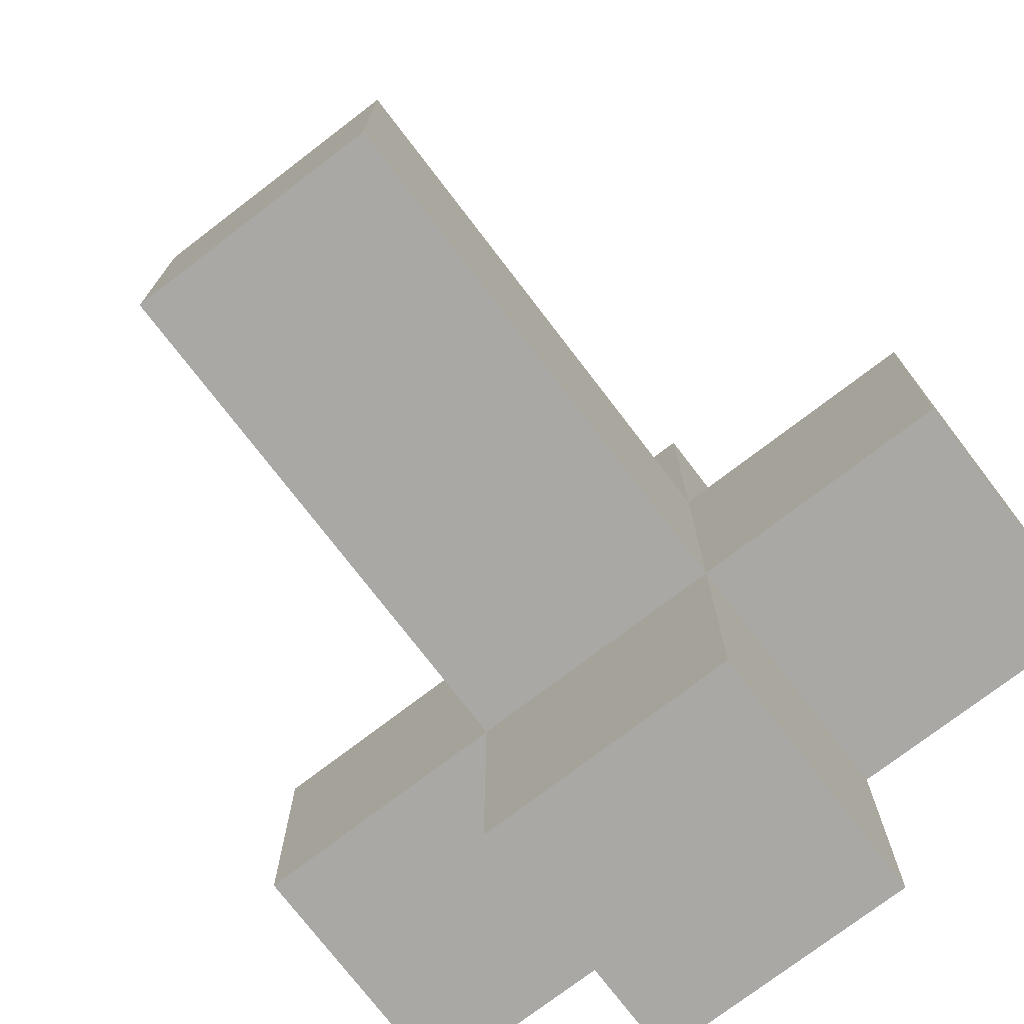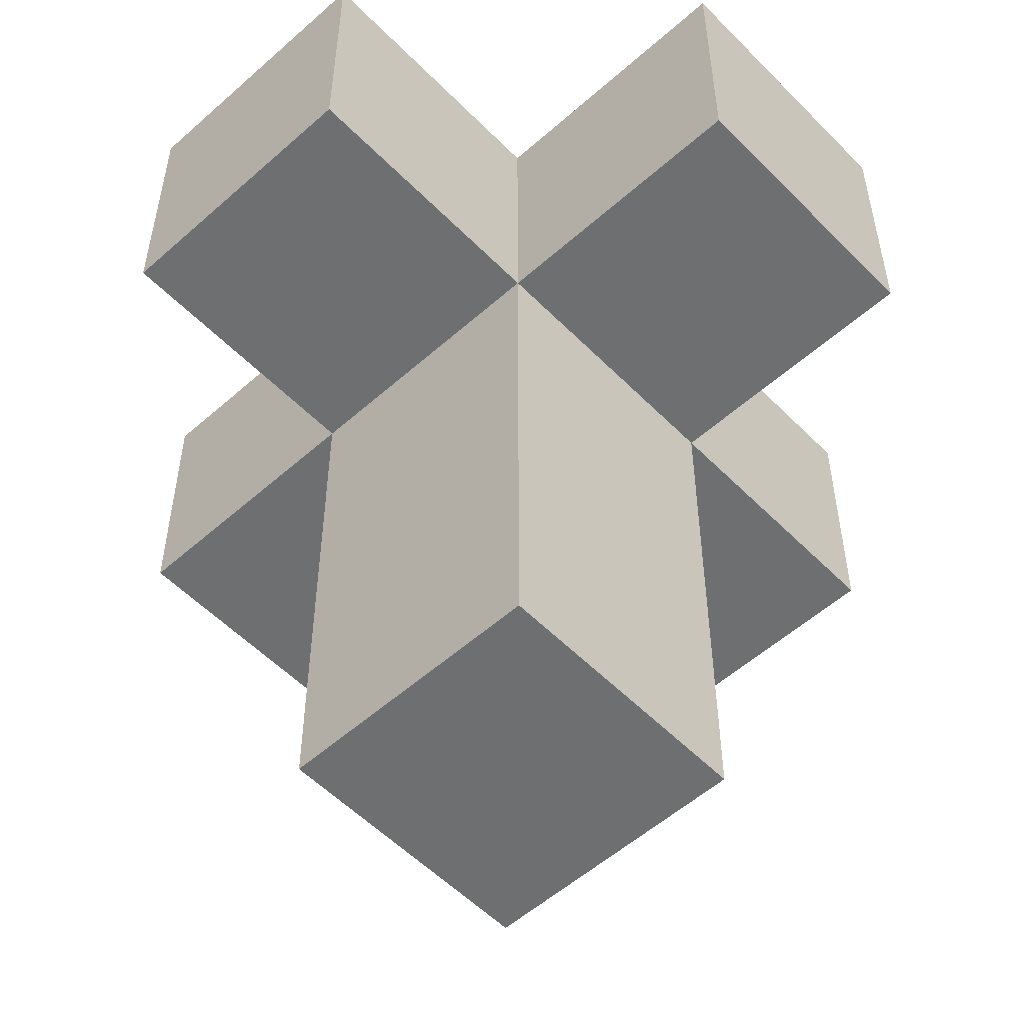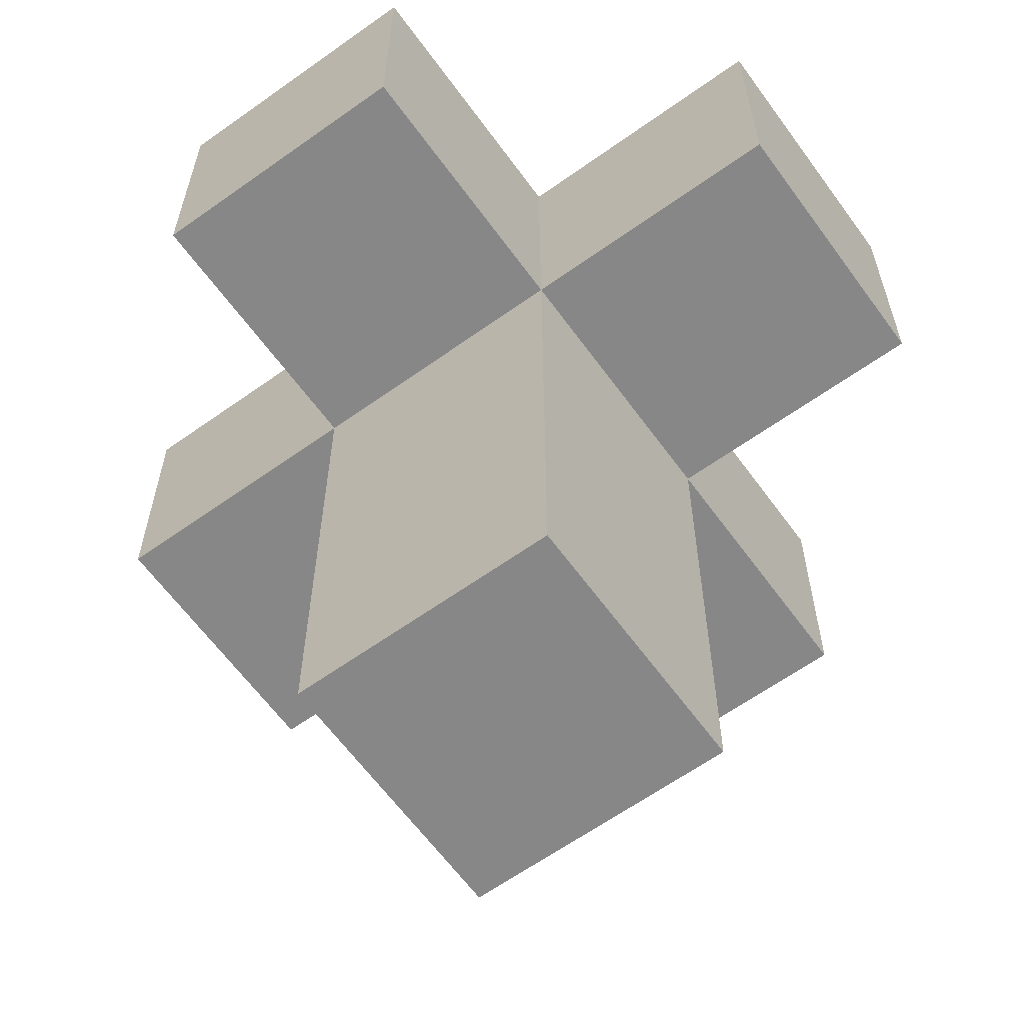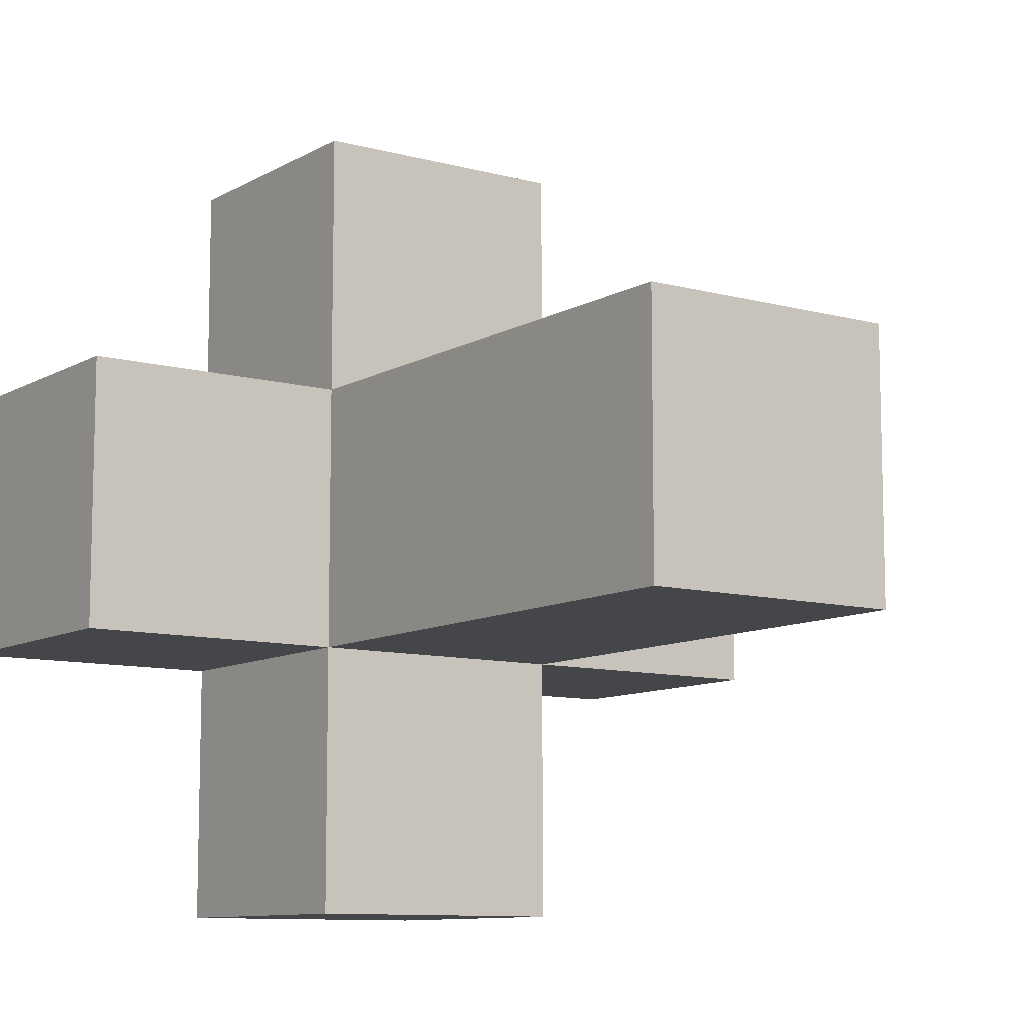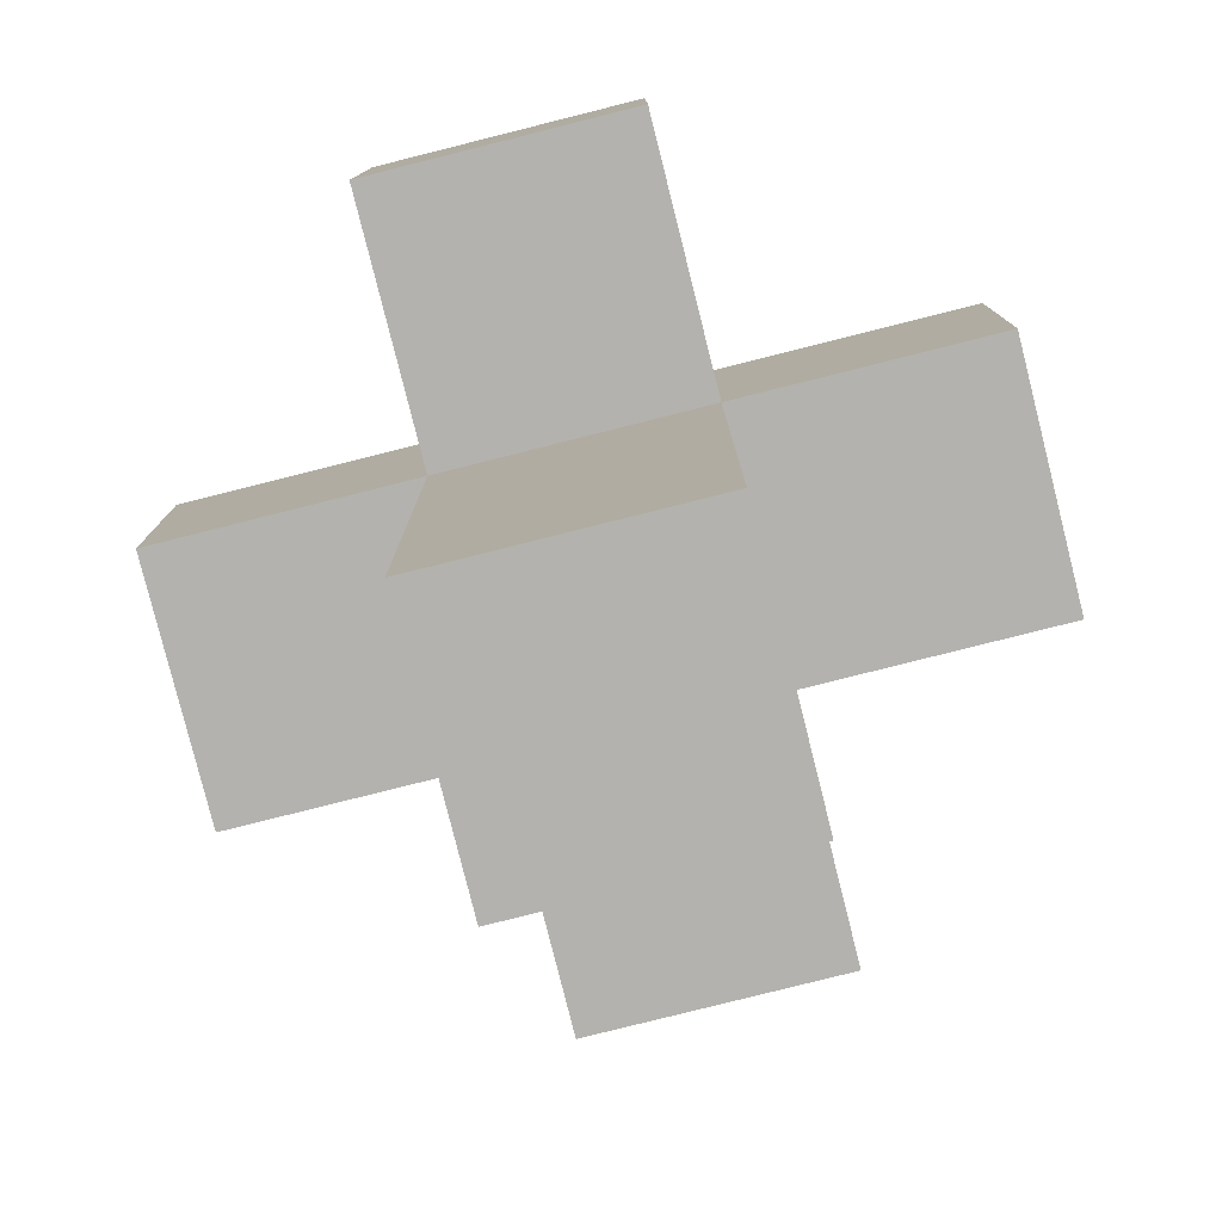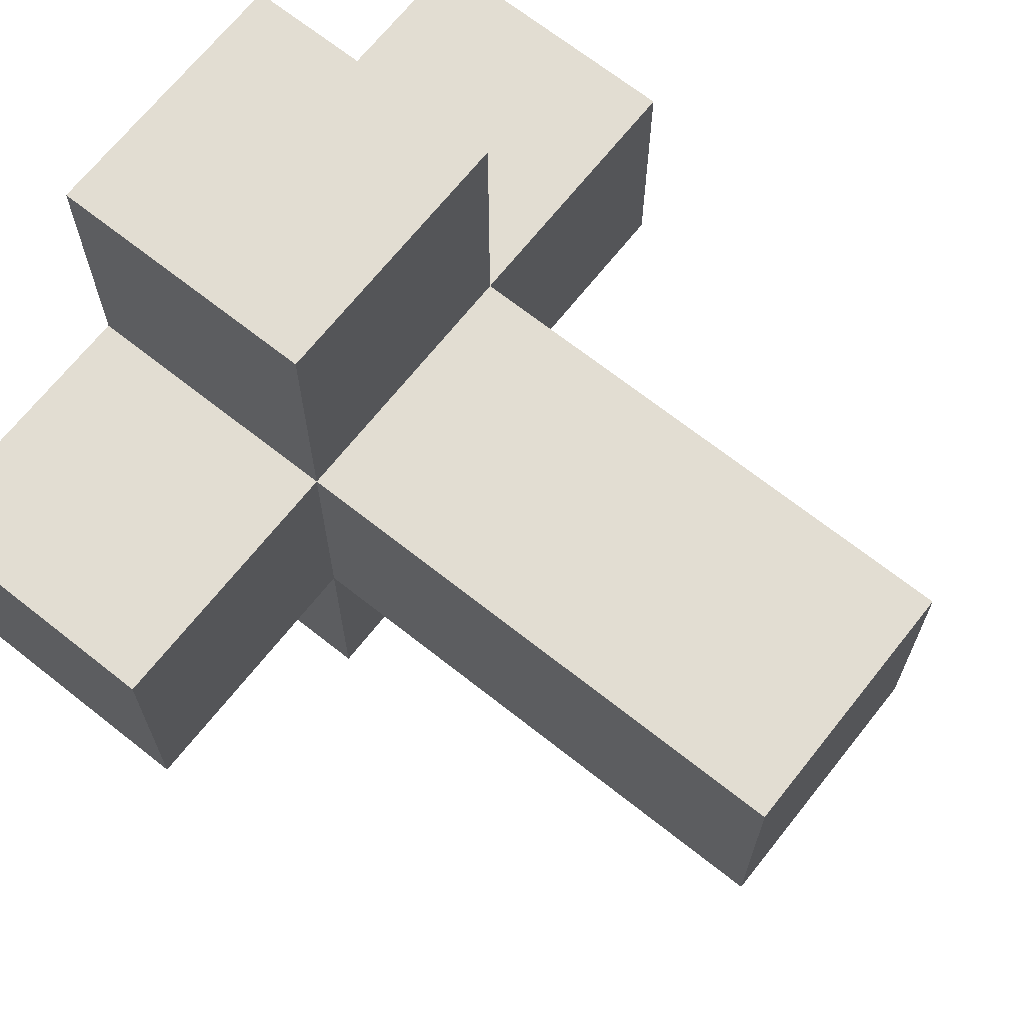
<metadata>
{"format":"obj","ext":"obj","renderer":"f3d","projection":"perspective","resolution":1024,"background":"white","views":[{"elev":-74.9,"azim":37.4,"up":"+Z"},{"elev":-54.5,"azim":133.2,"up":"+Y"},{"elev":-62.5,"azim":-144.1,"up":"+Y"},{"elev":-9.8,"azim":-35.1,"up":"+Z"},{"elev":-79.7,"azim":-75.9,"up":"+Y"},{"elev":68.3,"azim":-51.6,"up":"+Z"}]}
</metadata>
<code>
o Pink_Flower
v -1.5 3.258 0.5
v -1.5 2.258 -0.5
v -1.5 2.258 0.5
v -1.5 3.258 -0.5
v -0.5 2.258 0.5
v -0.5 0.2585 -0.5
v -0.5 0.2585 0.5
v -0.5 2.258 -0.5
v -0.5 3.258 1.5
v -0.5 2.258 1.5
v -0.5 3.258 0.5
v -0.5 3.258 -0.5
v -0.5 2.258 -1.5
v -0.5 3.258 -1.5
v 0.5 0.2585 0.5
v 0.5 0.2585 -0.5
v 0.5 2.258 0.5
v 0.5 2.258 -0.5
v 0.5 2.258 1.5
v 0.5 3.258 1.5
v 0.5 3.258 0.5
v 0.5 2.258 -1.5
v 0.5 3.258 -0.5
v 0.5 3.258 -1.5
v 1.5 2.258 0.5
v 1.5 2.258 -0.5
v 1.5 3.258 0.5
v 1.5 3.258 -0.5
v 0.5 2.258 1.5
v -0.5 3.258 1.5
v -0.5 2.258 1.5
v 0.5 3.258 1.5
v -0.5 2.258 0.5
v -1.5 3.258 0.5
v -1.5 2.258 0.5
v -0.5 3.258 0.5
v 0.5 0.2585 0.5
v -0.5 0.2585 0.5
v 0.5 2.258 0.5
v 1.5 2.258 0.5
v 0.5 3.258 0.5
v 1.5 3.258 0.5
v -1.5 2.258 -0.5
v -1.5 3.258 -0.5
v -0.5 2.258 -0.5
v -0.5 3.258 -0.5
v -0.5 0.2585 -0.5
v 0.5 0.2585 -0.5
v 0.5 2.258 -0.5
v 0.5 3.258 -0.5
v 1.5 2.258 -0.5
v 1.5 3.258 -0.5
v -0.5 2.258 -1.5
v -0.5 3.258 -1.5
v 0.5 2.258 -1.5
v 0.5 3.258 -1.5
v -0.5 0.2585 -0.5
v 0.5 0.2585 0.5
v -0.5 0.2585 0.5
v 0.5 0.2585 -0.5
v -0.5 2.258 0.5
v 0.5 2.258 1.5
v -0.5 2.258 1.5
v 0.5 2.258 0.5
v -1.5 2.258 -0.5
v -1.5 2.258 0.5
v -0.5 2.258 -0.5
v 0.5 2.258 -0.5
v 1.5 2.258 0.5
v 1.5 2.258 -0.5
v -0.5 2.258 -1.5
v 0.5 2.258 -1.5
v -0.5 3.258 1.5
v 0.5 3.258 1.5
v -0.5 3.258 0.5
v 0.5 3.258 0.5
v -1.5 3.258 0.5
v -1.5 3.258 -0.5
v -0.5 3.258 -0.5
v 1.5 3.258 0.5
v 0.5 3.258 -0.5
v 1.5 3.258 -0.5
v -0.5 3.258 -1.5
v 0.5 3.258 -1.5
f 1 2 3
f 4 2 1
f 5 6 7
f 8 6 5
f 9 5 10
f 11 5 9
f 12 13 8
f 14 13 12
f 15 16 17
f 17 16 18
f 19 17 20
f 20 17 21
f 18 22 23
f 23 22 24
f 25 26 27
f 27 26 28
f 29 30 31
f 32 30 29
f 33 34 35
f 36 34 33
f 37 33 38
f 39 33 37
f 40 41 39
f 42 41 40
f 43 44 45
f 45 44 46
f 47 45 48
f 48 45 49
f 49 50 51
f 51 50 52
f 53 54 55
f 55 54 56
f 57 58 59
f 60 58 57
f 61 62 63
f 64 62 61
f 65 61 66
f 67 61 65
f 68 69 64
f 70 69 68
f 71 68 67
f 72 68 71
f 73 74 75
f 75 74 76
f 77 75 78
f 75 76 79
f 78 75 79
f 76 80 81
f 79 76 81
f 81 80 82
f 79 81 83
f 83 81 84

</code>
